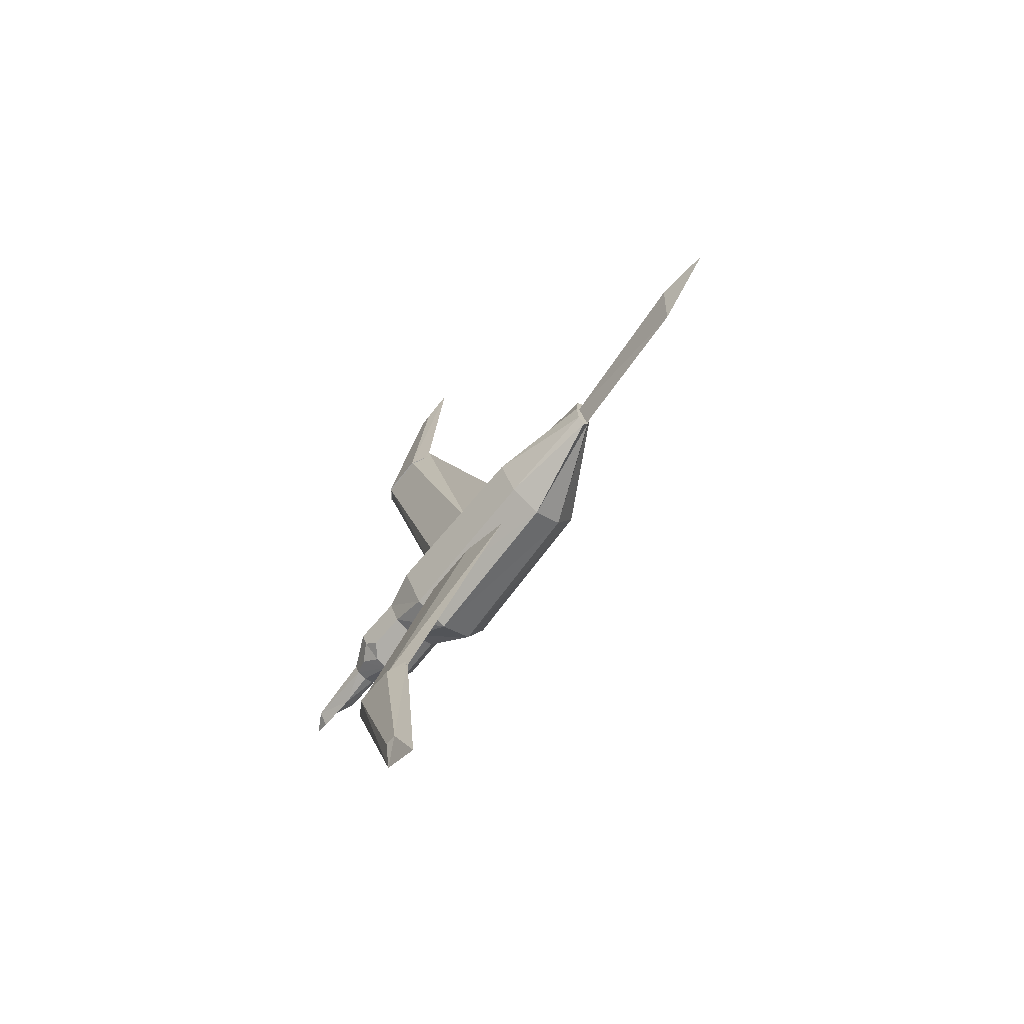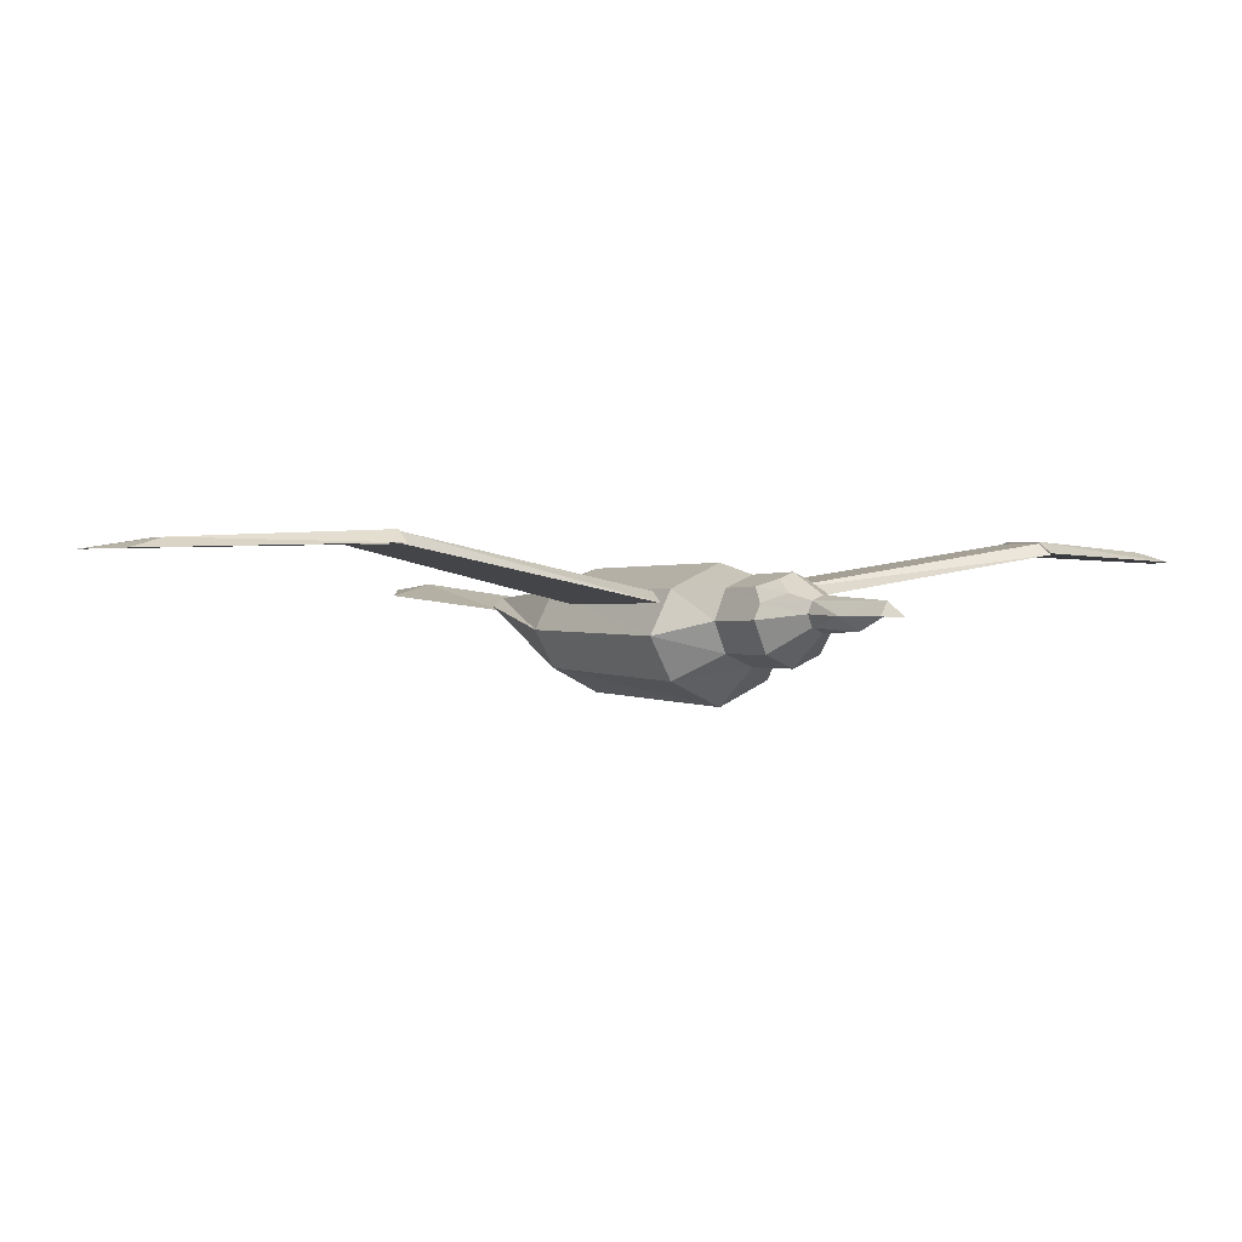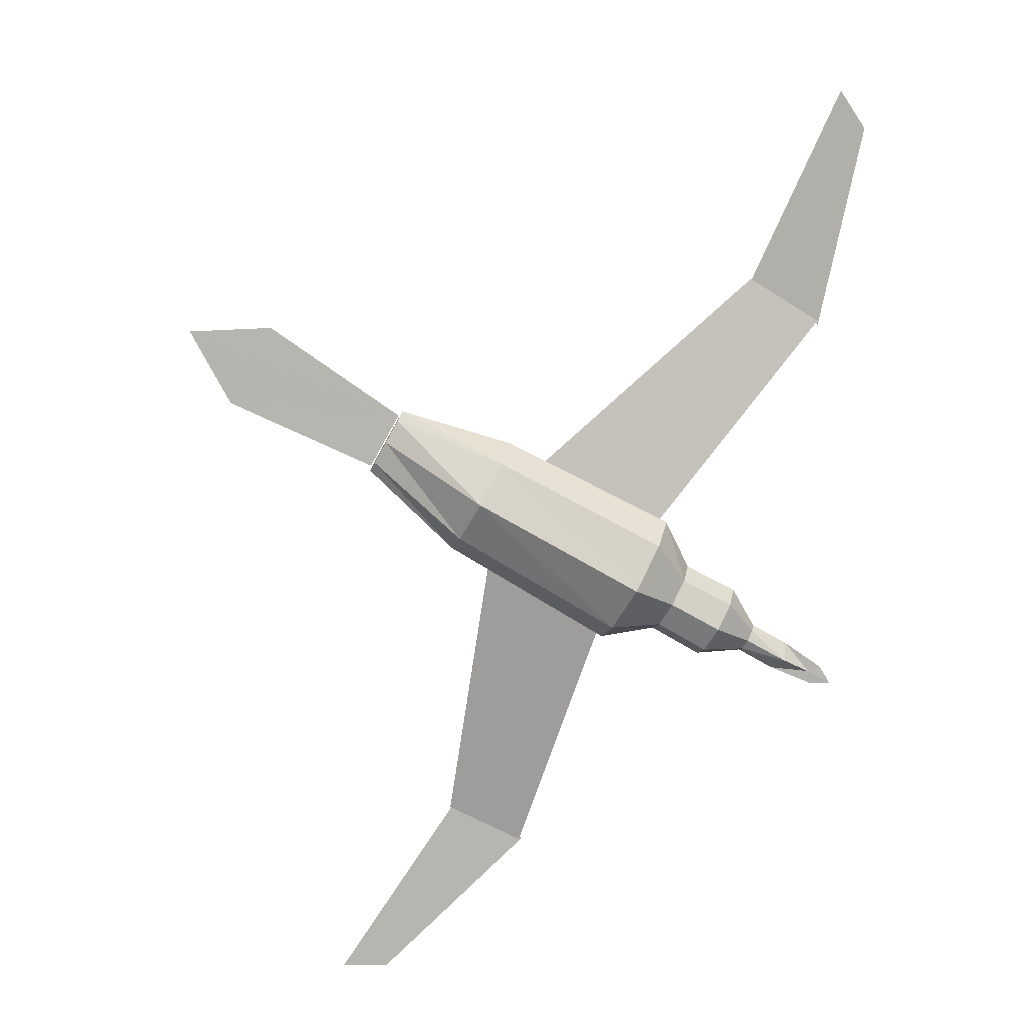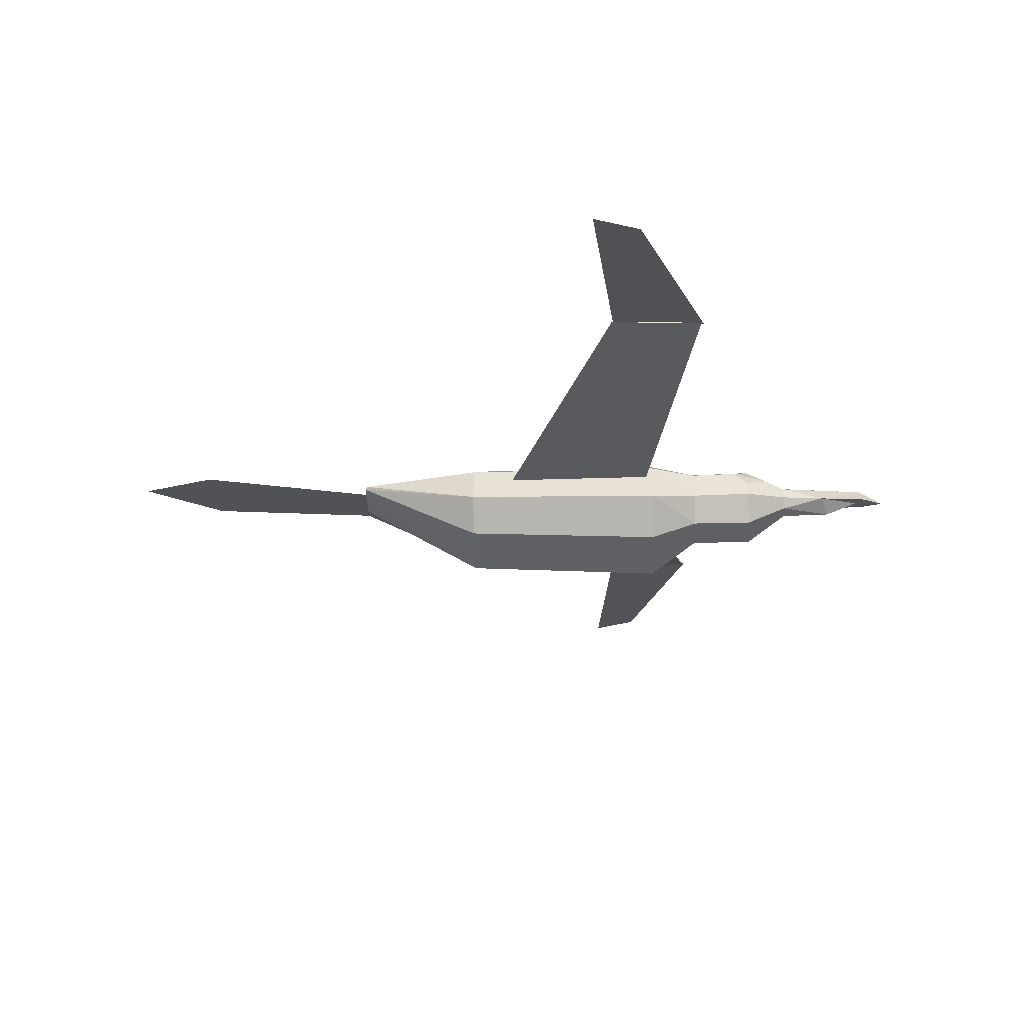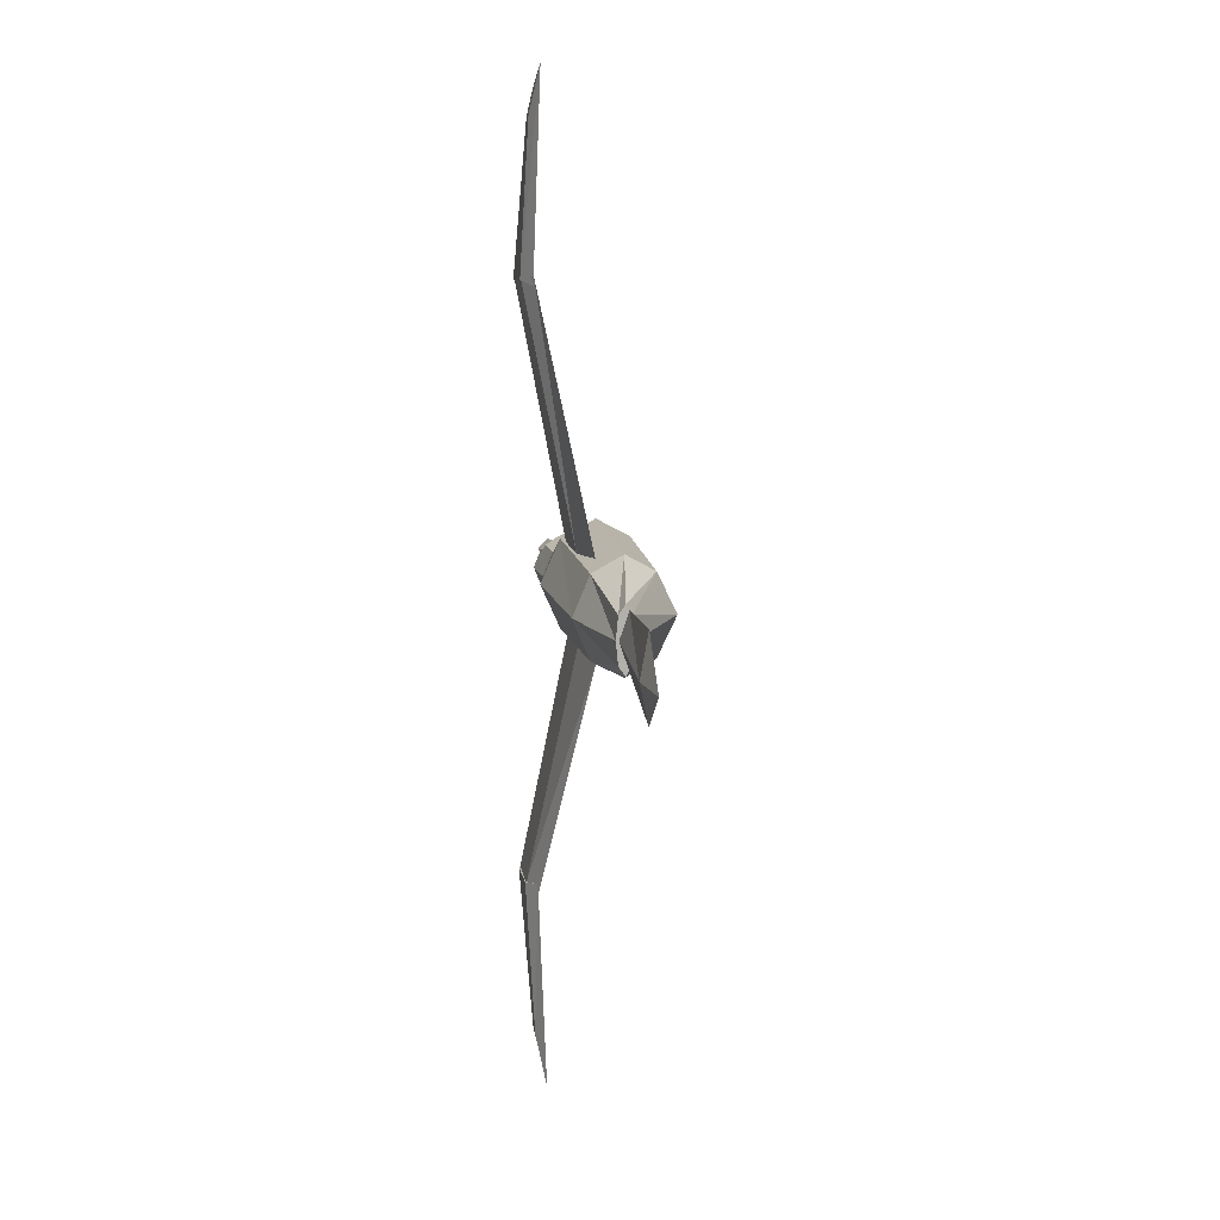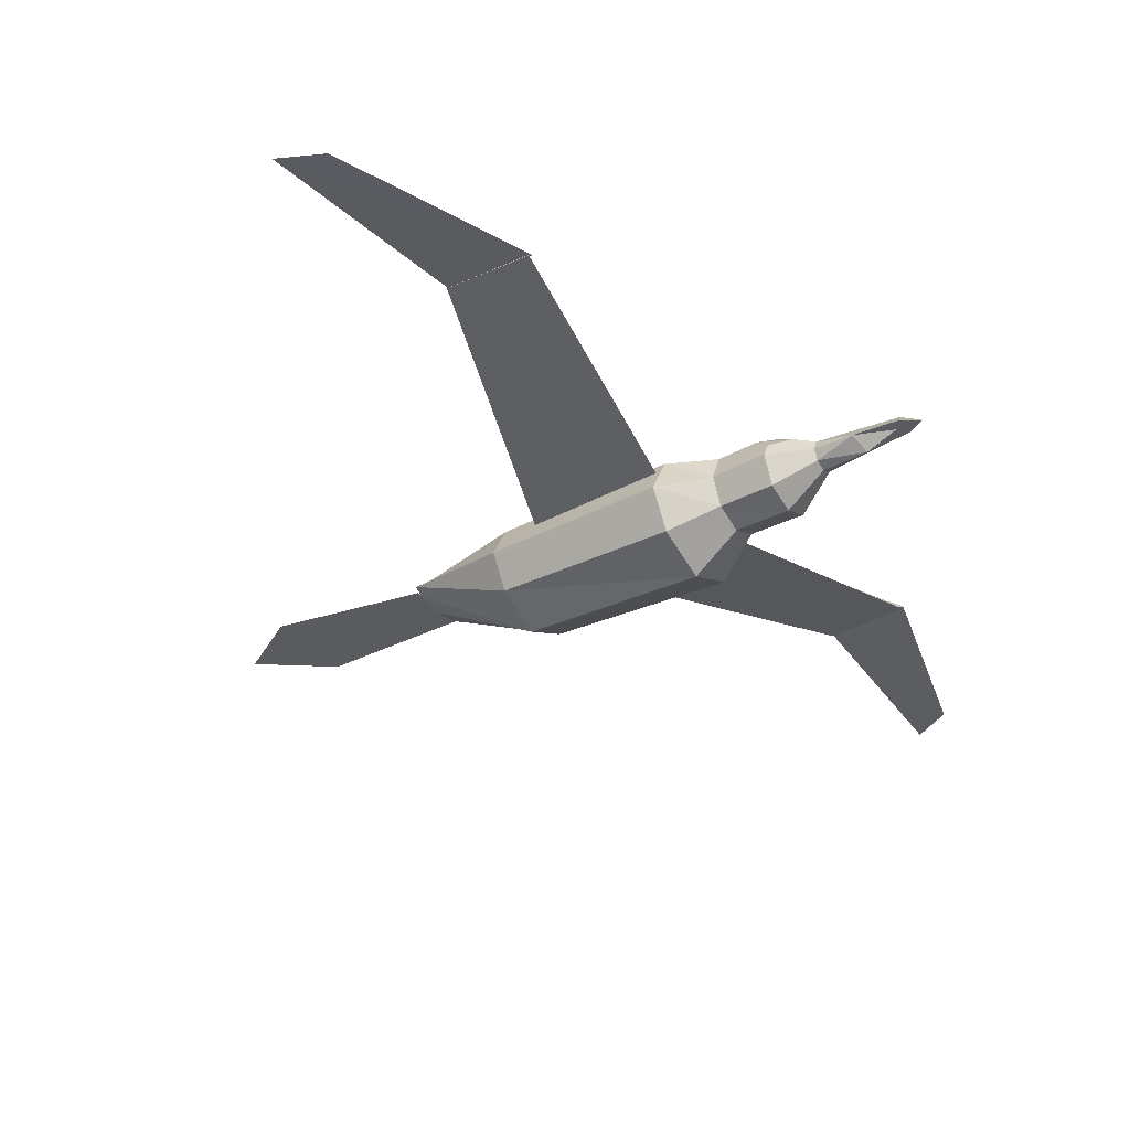
<metadata>
{"format":"obj","ext":"obj","renderer":"f3d","projection":"perspective","resolution":1024,"background":"white","views":[{"elev":-68.5,"azim":-128.8,"up":"+Z"},{"elev":0.2,"azim":55.8,"up":"+Y"},{"elev":-79.4,"azim":-28.9,"up":"+Y"},{"elev":-21.2,"azim":2.1,"up":"+Y"},{"elev":11.5,"azim":-100.6,"up":"+Z"},{"elev":-34.8,"azim":34.7,"up":"+Y"}]}
</metadata>
<code>
o m47
v 0.5738 0.05391 0.5005
v 0.5738 0.06384 0.4766
v 0.6072 0.08281 0.4912
v 0.6072 0.07892 0.5005
v 0.526 0.05428 0.5005
v 0.526 0.06396 0.4774
v 0.4872 0.025 0.5005
v 0.4872 0.04398 0.4576
v 0.3279 0.03229 0.5005
v 0.3279 0.05114 0.4614
v 0.2291 0.0886 0.5005
v 0.2291 0.09237 0.4785
v 0.5738 0.08772 0.4667
v 0.6072 0.09199 0.4874
v 0.526 0.08709 0.4677
v 0.4872 0.07641 0.4399
v 0.3279 0.07992 0.4453
v 0.2291 0.09765 0.4693
v 0.5738 0.09966 0.4717
v 0.5905 0.1064 0.4839
v 0.6072 0.1013 0.4912
v 0.526 0.1103 0.4774
v 0.5618 0.1112 0.4767
v 0.4872 0.11 0.4576
v 0.3279 0.1101 0.4614
v 0.2291 0.1041 0.4785
v 0.526 0.1199 0.5005
v 0.5738 0.1214 0.5005
v 0.5738 0.1165 0.4886
v 0.4872 0.1289 0.5005
v 0.3279 0.1264 0.5005
v 0.2291 0.1063 0.5005
v 0.5738 0.1165 0.5124
v 0.5905 0.1064 0.5171
v 0.6072 0.1013 0.5098
v 0.6072 0.1052 0.5005
v 0.526 0.1103 0.5236
v 0.5618 0.1112 0.5243
v 0.4872 0.11 0.5434
v 0.3279 0.1101 0.5395
v 0.2291 0.1041 0.5225
v 0.526 0.08709 0.5333
v 0.5738 0.08772 0.5343
v 0.5738 0.09966 0.5293
v 0.4872 0.07641 0.5611
v 0.3279 0.07992 0.5557
v 0.2291 0.09765 0.5317
v 0.5738 0.06384 0.5244
v 0.6072 0.08281 0.5098
v 0.6072 0.09199 0.5136
v 0.526 0.06396 0.5236
v 0.4872 0.04398 0.5434
v 0.3279 0.05114 0.5396
v 0.2291 0.09237 0.5225
v 0.6764 0.101 0.5005
v 0.641 0.09048 0.5137
v 0.6803 0.09048 0.5094
v 0.6958 0.0896 0.5005
v 0.641 0.09048 0.4873
v 0.6803 0.09048 0.4916
v 0.6465 0.07992 0.5005
v 0.6729 0.09048 0.5005
v 0.4821 0.09954 0.5478
v 0.5246 0.1381 0.7842
v 0.4518 0.1388 0.788
v 0.3624 0.09916 0.5455
v 0.4732 0.1473 0.7843
v 0.41 0.1077 0.5413
v 0.5149 0.1467 0.7803
v 0.4652 0.108 0.5426
v 0.5265 0.139 0.7821
v 0.4733 0.1345 0.9563
v 0.4376 0.134 0.975
v 0.4535 0.1391 0.7796
v 0.4571 0.1419 0.9298
v 0.4732 0.1482 0.7832
v 0.4687 0.1419 0.9284
v 0.5136 0.1482 0.7806
v 0.3624 0.09803 0.4548
v 0.4518 0.1375 0.2124
v 0.5246 0.1369 0.2162
v 0.4821 0.09841 0.4526
v 0.41 0.1066 0.4591
v 0.4732 0.146 0.2162
v 0.4652 0.1067 0.4579
v 0.5149 0.1454 0.2202
v 0.4535 0.138 0.2206
v 0.4376 0.1328 0.025
v 0.4733 0.1333 0.04385
v 0.5265 0.1379 0.2179
v 0.4732 0.147 0.2168
v 0.4571 0.1408 0.07037
v 0.5136 0.147 0.2196
v 0.4687 0.1408 0.07163
v 0.2277 0.09479 0.5269
v 0.08822 0.1065 0.5398
v 0.025 0.1116 0.5005
v 0.08822 0.1065 0.4612
v 0.2277 0.09479 0.4741
v 0.07766 0.1163 0.5005
v 0.228 0.1037 0.5005
f 1 2 3
f 5 6 2
f 7 8 6
f 9 10 8
f 11 12 10
f 2 13 14
f 6 15 13
f 8 16 15
f 10 17 16
f 12 18 17
f 13 19 20
f 15 22 23
f 16 24 22
f 17 25 24
f 18 26 25
f 22 27 28
f 24 30 27
f 25 31 30
f 26 32 31
f 28 33 34
f 27 37 38
f 30 39 37
f 31 40 39
f 32 41 40
f 37 42 43
f 39 45 42
f 40 46 45
f 41 47 46
f 43 48 49
f 42 51 48
f 45 52 51
f 46 53 52
f 47 54 53
f 48 1 4
f 51 5 1
f 52 7 5
f 53 9 7
f 54 11 9
f 12 11 54
f 44 43 50
f 29 28 36
f 55 36 35
f 56 35 50
f 56 55 35
f 57 55 56
f 57 58 55
f 21 36 55
f 14 21 59
f 21 55 59
f 59 55 60
f 55 58 60
f 50 49 56
f 61 49 4
f 61 62 56
f 61 56 49
f 59 3 14
f 4 3 61
f 59 62 61
f 3 59 61
f 57 56 62
f 60 58 62
f 34 33 38
f 19 23 29
f 63 65 64
f 65 68 67
f 67 70 69
f 69 63 64
f 71 72 73
f 73 75 76
f 75 77 78
f 77 72 71
f 73 72 77
f 79 80 81
f 79 83 84
f 83 85 86
f 85 82 81
f 87 88 89
f 87 91 92
f 91 93 94
f 93 90 89
f 92 94 89
f 95 96 97
f 97 96 100
f 95 101 100
f 98 97 100
f 98 100 101
f 1 3 4
f 5 2 1
f 7 6 5
f 9 8 7
f 11 10 9
f 2 14 3
f 6 13 2
f 8 15 6
f 10 16 8
f 12 17 10
f 13 20 21
f 13 21 14
f 15 23 19
f 15 19 13
f 16 22 15
f 17 24 16
f 18 25 17
f 22 28 29
f 22 29 23
f 24 27 22
f 25 30 24
f 26 31 25
f 28 34 35
f 28 35 36
f 27 38 33
f 27 33 28
f 30 37 27
f 31 39 30
f 32 40 31
f 37 43 44
f 37 44 38
f 39 42 37
f 40 45 39
f 41 46 40
f 43 49 50
f 42 48 43
f 45 51 42
f 46 52 45
f 47 53 46
f 48 4 49
f 51 1 48
f 52 5 51
f 53 7 52
f 54 9 53
f 12 54 47
f 12 47 41
f 12 41 32
f 12 32 26
f 12 26 18
f 44 50 35
f 44 35 34
f 29 36 21
f 29 21 20
f 57 62 58
f 60 62 59
f 34 38 44
f 19 29 20
f 63 66 65
f 65 66 68
f 67 68 70
f 69 70 63
f 71 73 74
f 73 76 74
f 75 78 76
f 77 71 78
f 73 77 75
f 79 81 82
f 79 84 80
f 83 86 84
f 85 81 86
f 87 89 90
f 87 92 88
f 91 94 92
f 93 89 94
f 92 89 88
f 95 97 98
f 95 98 99
f 95 100 96
f 98 101 99
f 64 67 69
f 84 81 80
f 82 83 79
f 90 91 87
f 95 99 101
f 63 68 66
f 71 76 78
f 64 65 67
f 84 86 81
f 82 85 83
f 90 93 91
f 63 70 68
f 71 74 76

</code>
